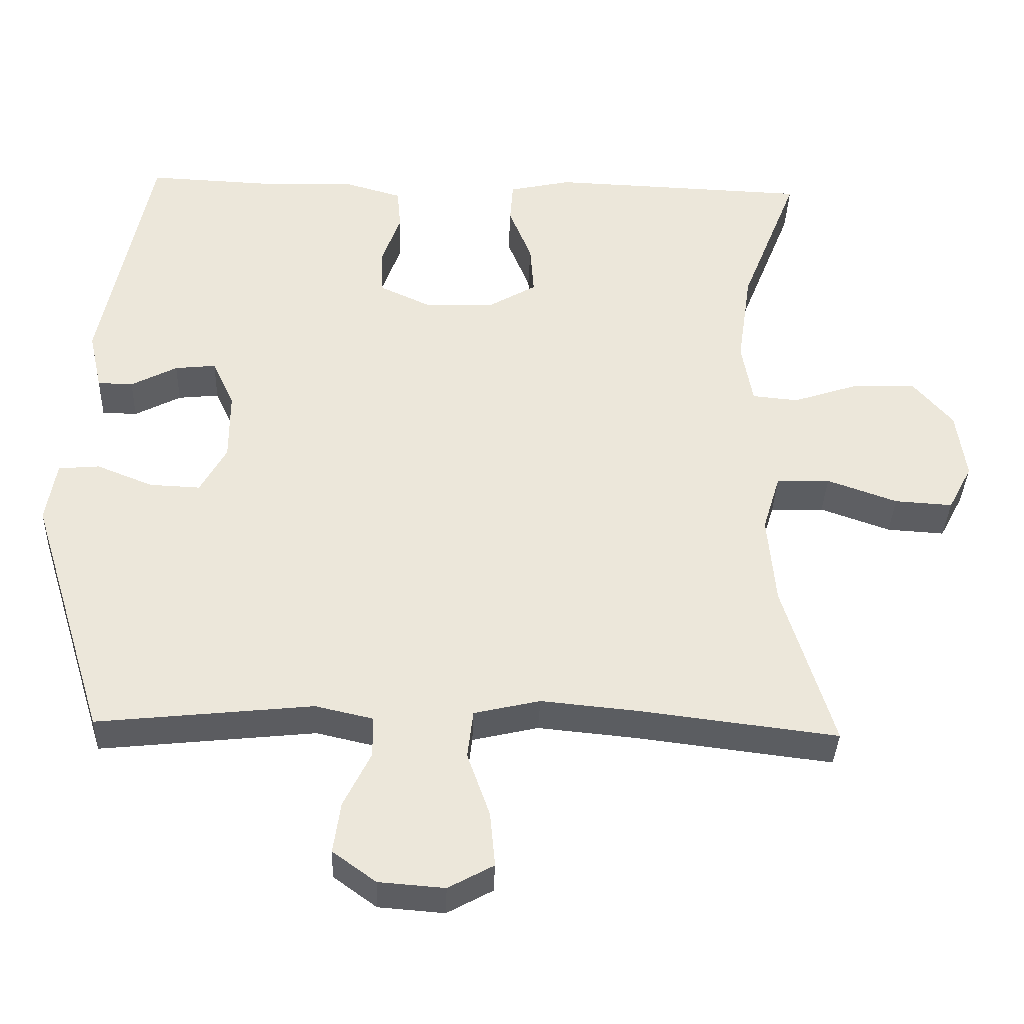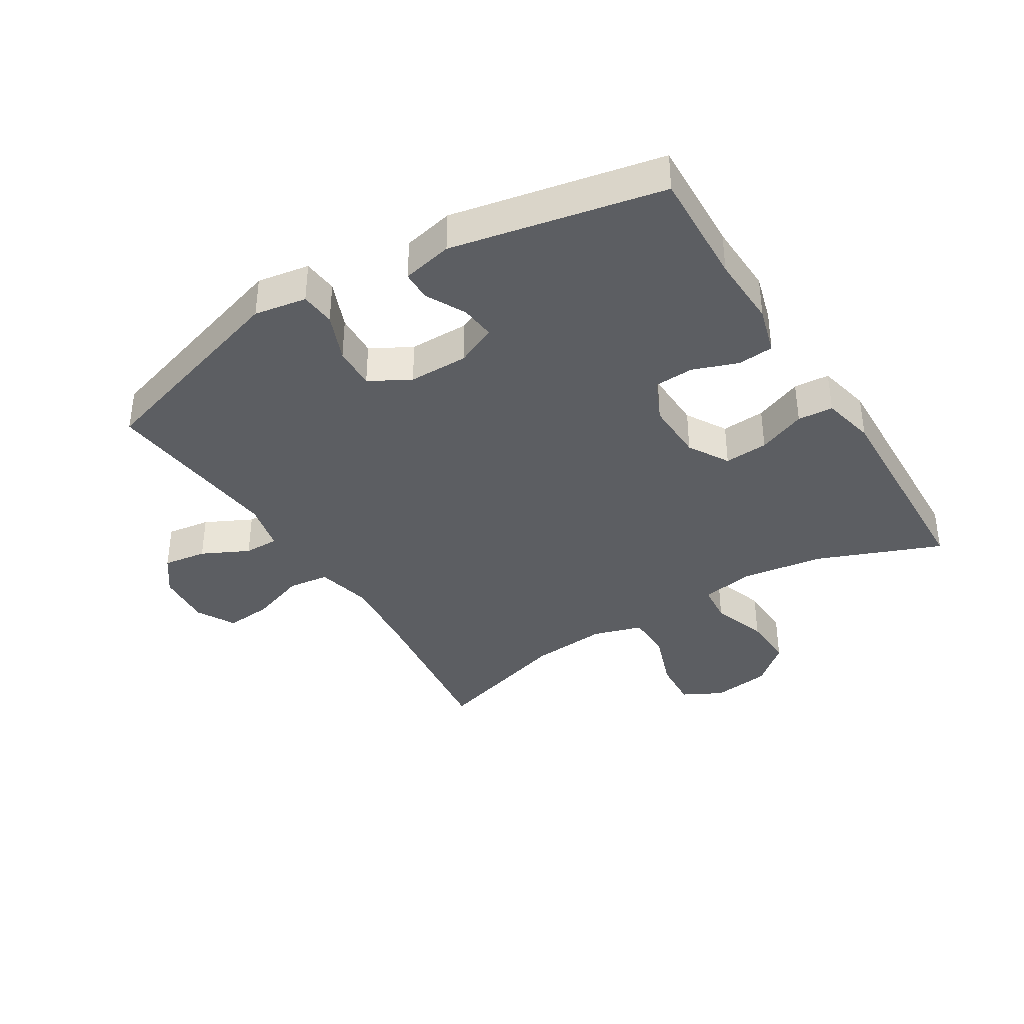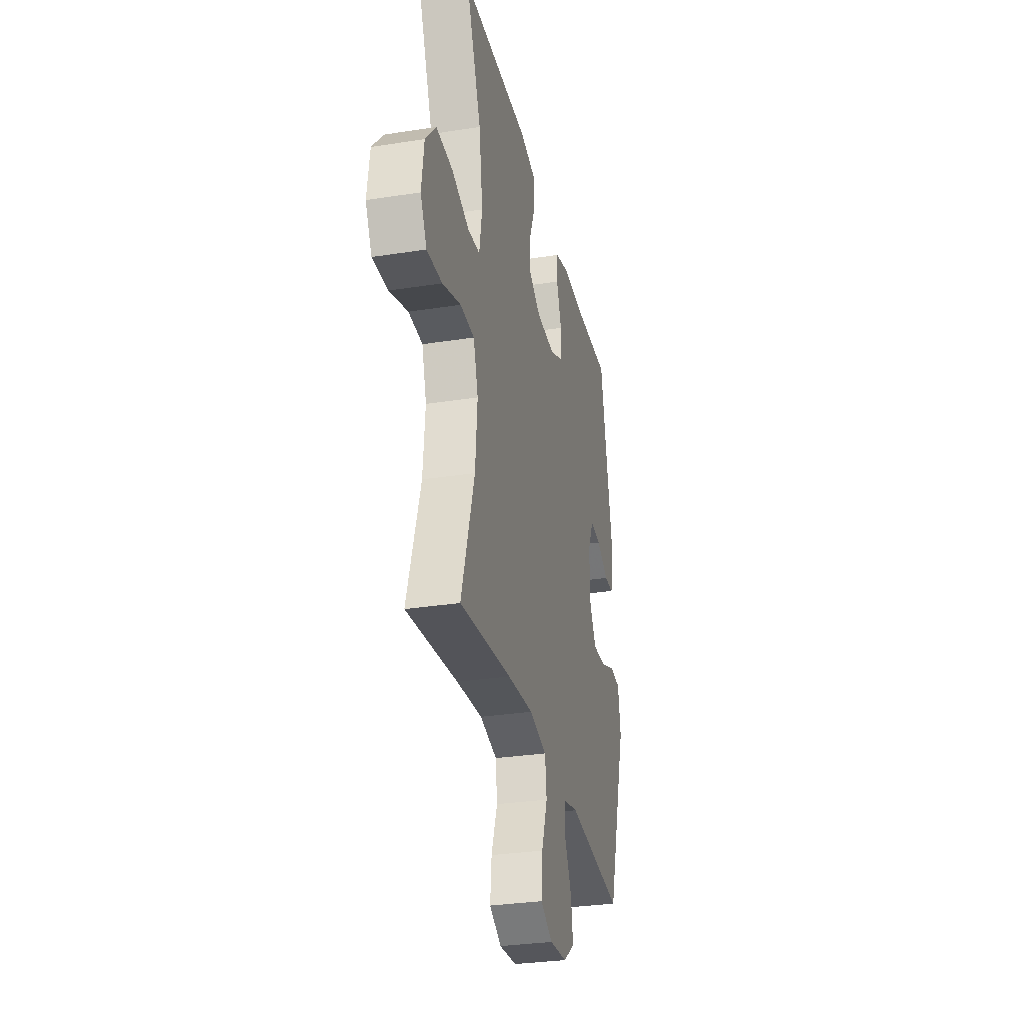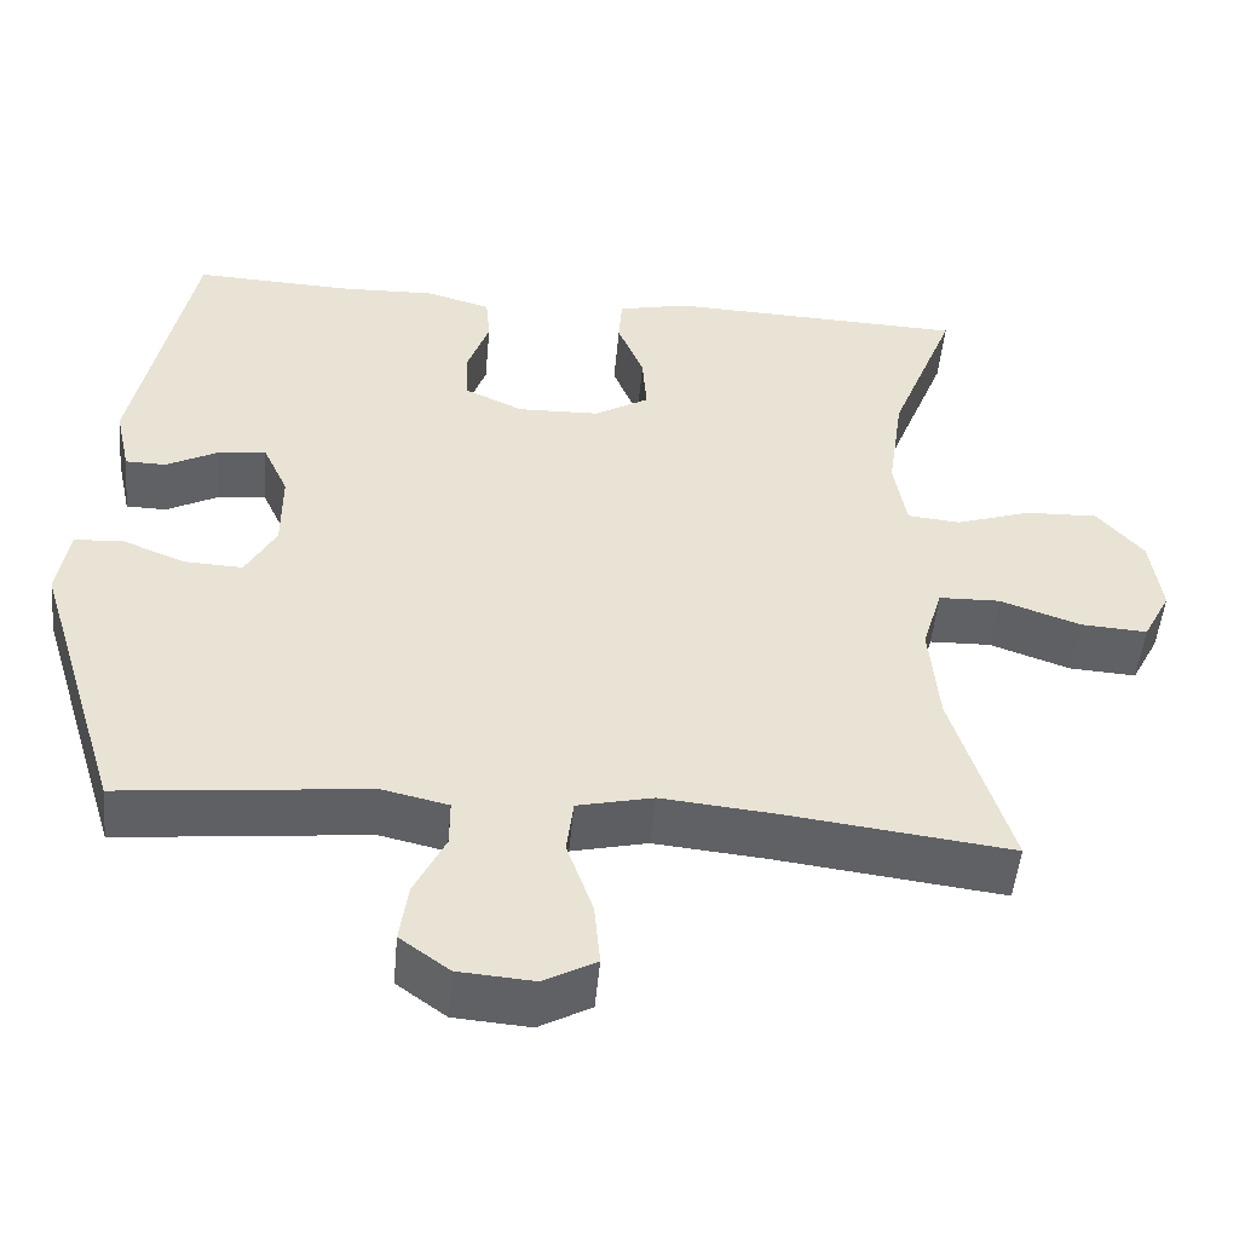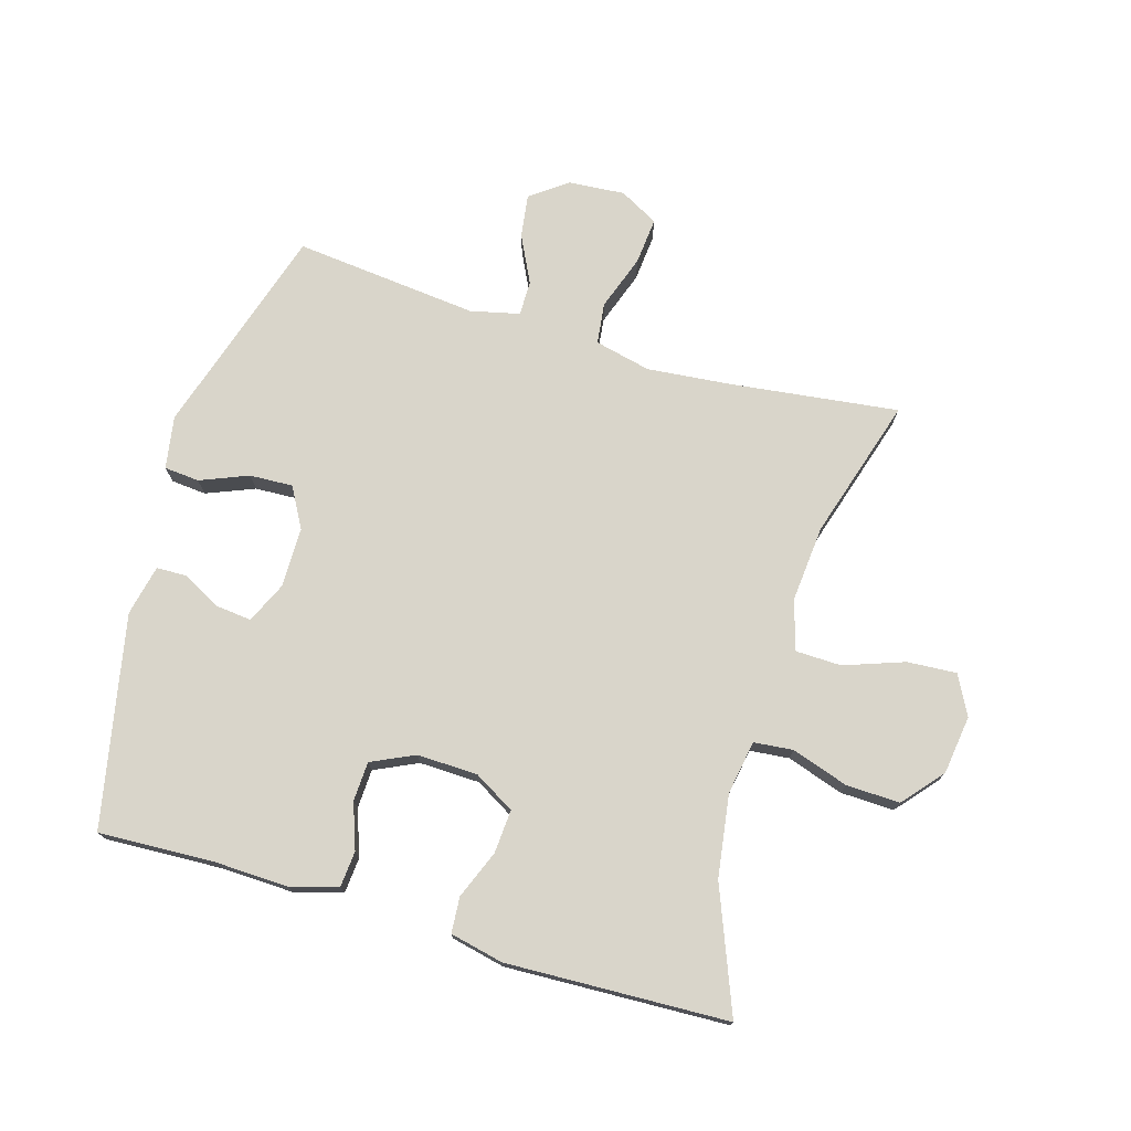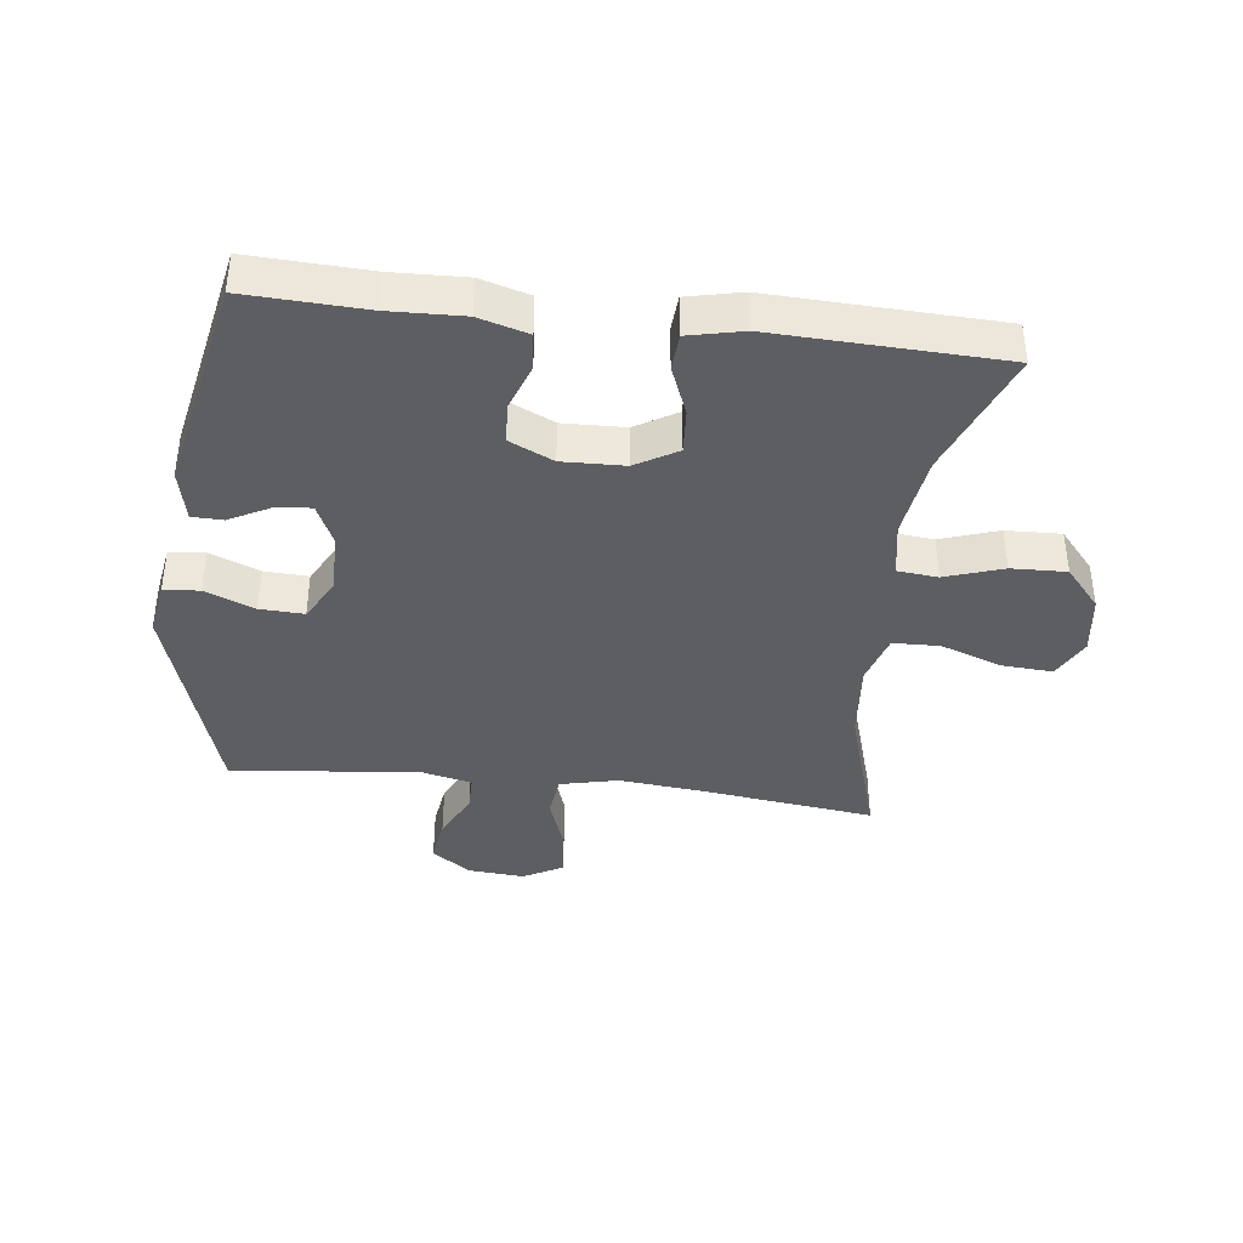
<metadata>
{"format":"obj","ext":"obj","renderer":"f3d","projection":"perspective","resolution":1024,"background":"white","views":[{"elev":-36.3,"azim":-2.1,"up":"+Z"},{"elev":-37.7,"azim":-58.3,"up":"+Y"},{"elev":-30.7,"azim":102.7,"up":"+Z"},{"elev":-49.9,"azim":-5.2,"up":"+Z"},{"elev":74.7,"azim":16.4,"up":"+Y"},{"elev":-39.3,"azim":-6.9,"up":"+Y"}]}
</metadata>
<code>
v -0.5 0.07 0.5
v -0.314 0.07 0.492
v -0.198 0.07 0.496
v -0.121 0.07 0.474
v -0.116 0.07 0.417
v -0.142 0.07 0.344
v -0.139 0.07 0.281
v -0.07 0.07 0.249
v 0.027 0.07 0.252
v 0.092 0.07 0.29
v 0.087 0.07 0.36
v 0.056 0.07 0.437
v 0.06 0.07 0.494
v 0.145 0.07 0.513
v 0.5 0.07 0.5
v 0.422 0.07 0.302
v 0.403 0.07 0.171
v 0.418 0.07 0.085
v 0.481 0.07 0.079
v 0.571 0.07 0.109
v 0.657 0.07 0.112
v 0.712 0.07 0.048
v 0.725 0.07 -0.046
v 0.692 0.07 -0.109
v 0.613 0.07 -0.104
v 0.517 0.07 -0.07
v 0.444 0.07 -0.072
v 0.42 0.07 -0.151
v 0.431 0.07 -0.274
v 0.5 0.07 -0.5
v 0.232 0.07 -0.467
v 0.097 0.07 -0.454
v 0.007 0.07 -0.475
v -0.001 0.07 -0.541
v 0.03 0.07 -0.629
v 0.037 0.07 -0.704
v -0.025 0.07 -0.738
v -0.115 0.07 -0.731
v -0.174 0.07 -0.688
v -0.164 0.07 -0.618
v -0.127 0.07 -0.543
v -0.127 0.07 -0.487
v -0.206 0.07 -0.469
v -0.5 0.07 -0.5
v -0.605 0.07 -0.162
v -0.591 0.07 -0.078
v -0.535 0.07 -0.073
v -0.458 0.07 -0.104
v -0.389 0.07 -0.107
v -0.353 0.07 -0.042
v -0.353 0.07 0.054
v -0.383 0.07 0.119
v -0.439 0.07 0.113
v -0.502 0.07 0.08
v -0.55 0.07 0.081
v -0.568 0.07 0.162
v -0.5 0 0.5
v -0.314 0 0.492
v -0.198 0 0.496
v -0.121 0 0.474
v -0.116 0 0.417
v -0.142 0 0.344
v -0.139 0 0.281
v -0.07 0 0.249
v 0.027 0 0.252
v 0.092 0 0.29
v 0.087 0 0.36
v 0.056 0 0.437
v 0.06 0 0.494
v 0.145 0 0.513
v 0.5 0 0.5
v 0.422 0 0.302
v 0.403 0 0.171
v 0.418 0 0.085
v 0.481 0 0.079
v 0.571 0 0.109
v 0.657 0 0.112
v 0.712 0 0.048
v 0.725 0 -0.046
v 0.692 0 -0.109
v 0.613 0 -0.104
v 0.517 0 -0.07
v 0.444 0 -0.072
v 0.42 0 -0.151
v 0.431 0 -0.274
v 0.5 0 -0.5
v 0.232 0 -0.467
v 0.097 0 -0.454
v 0.007 0 -0.475
v -0.001 0 -0.541
v 0.03 0 -0.629
v 0.037 0 -0.704
v -0.025 0 -0.738
v -0.115 0 -0.731
v -0.174 0 -0.688
v -0.164 0 -0.618
v -0.127 0 -0.543
v -0.127 0 -0.487
v -0.206 0 -0.469
v -0.5 0 -0.5
v -0.605 0 -0.162
v -0.591 0 -0.078
v -0.535 0 -0.073
v -0.458 0 -0.104
v -0.389 0 -0.107
v -0.353 0 -0.042
v -0.353 0 0.054
v -0.383 0 0.119
v -0.439 0 0.113
v -0.502 0 0.08
v -0.55 0 0.081
v -0.568 0 0.162
f 56 1 2
f 55 56 2
f 54 55 2
f 53 54 2
f 4 5 6
f 3 4 6
f 2 3 6
f 53 2 6
f 52 53 6
f 51 52 6 7
f 50 51 7 8
f 49 50 8 9
f 46 47 48
f 45 46 48
f 44 45 48
f 43 44 48
f 42 43 48 49
f 39 40 41
f 38 39 41
f 37 38 41
f 36 37 41
f 35 36 41
f 34 35 41
f 33 34 41 42
f 49 9 10
f 42 49 10
f 33 42 10
f 32 33 10
f 29 30 31
f 31 32 10
f 29 31 10
f 28 29 10
f 24 25 26
f 23 24 26
f 22 23 26
f 21 22 26
f 20 21 26
f 19 20 26
f 18 19 26 27
f 28 10 11
f 27 28 11
f 18 27 11
f 17 18 11
f 14 15 16
f 14 16 17
f 13 14 17
f 12 13 17
f 11 12 17
f 58 57 112
f 58 112 111
f 58 111 110
f 58 110 109
f 62 61 60
f 62 60 59
f 62 59 58
f 62 58 109
f 62 109 108
f 63 62 108 107
f 64 63 107 106
f 65 64 106 105
f 104 103 102
f 104 102 101
f 104 101 100
f 104 100 99
f 105 104 99 98
f 97 96 95
f 97 95 94
f 97 94 93
f 97 93 92
f 97 92 91
f 97 91 90
f 98 97 90 89
f 66 65 105
f 66 105 98
f 66 98 89
f 66 89 88
f 87 86 85
f 66 88 87
f 66 87 85
f 66 85 84
f 82 81 80
f 82 80 79
f 82 79 78
f 82 78 77
f 82 77 76
f 82 76 75
f 83 82 75 74
f 67 66 84
f 67 84 83
f 67 83 74
f 67 74 73
f 72 71 70
f 73 72 70
f 73 70 69
f 73 69 68
f 73 68 67
f 1 57 58 2
f 2 58 59 3
f 3 59 60 4
f 4 60 61 5
f 5 61 62 6
f 6 62 63 7
f 7 63 64 8
f 8 64 65 9
f 9 65 66 10
f 10 66 67 11
f 11 67 68 12
f 12 68 69 13
f 13 69 70 14
f 14 70 71 15
f 15 71 72 16
f 16 72 73 17
f 17 73 74 18
f 18 74 75 19
f 19 75 76 20
f 20 76 77 21
f 21 77 78 22
f 22 78 79 23
f 23 79 80 24
f 24 80 81 25
f 25 81 82 26
f 26 82 83 27
f 27 83 84 28
f 28 84 85 29
f 29 85 86 30
f 30 86 87 31
f 31 87 88 32
f 32 88 89 33
f 33 89 90 34
f 34 90 91 35
f 35 91 92 36
f 36 92 93 37
f 37 93 94 38
f 38 94 95 39
f 39 95 96 40
f 40 96 97 41
f 41 97 98 42
f 42 98 99 43
f 43 99 100 44
f 44 100 101 45
f 45 101 102 46
f 46 102 103 47
f 47 103 104 48
f 48 104 105 49
f 49 105 106 50
f 50 106 107 51
f 51 107 108 52
f 52 108 109 53
f 53 109 110 54
f 54 110 111 55
f 55 111 112 56
f 56 112 57 1

</code>
